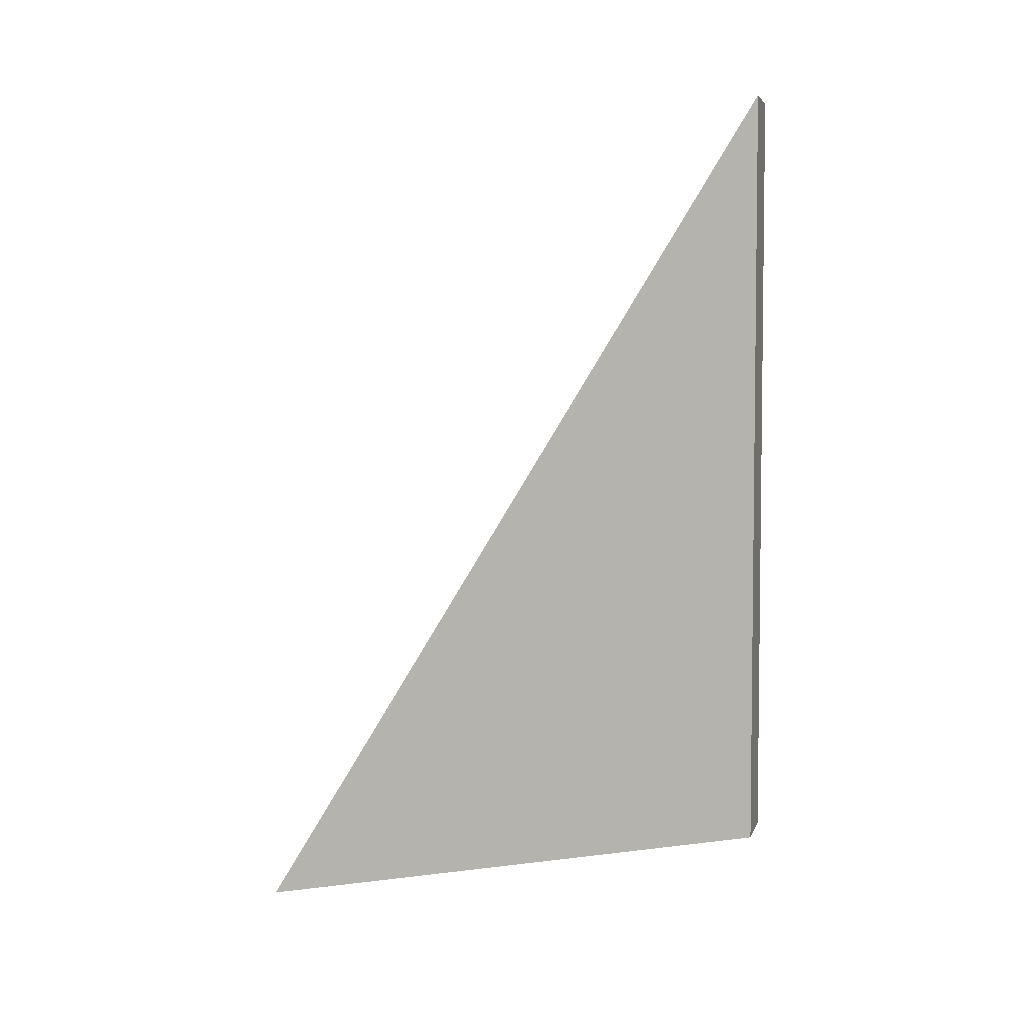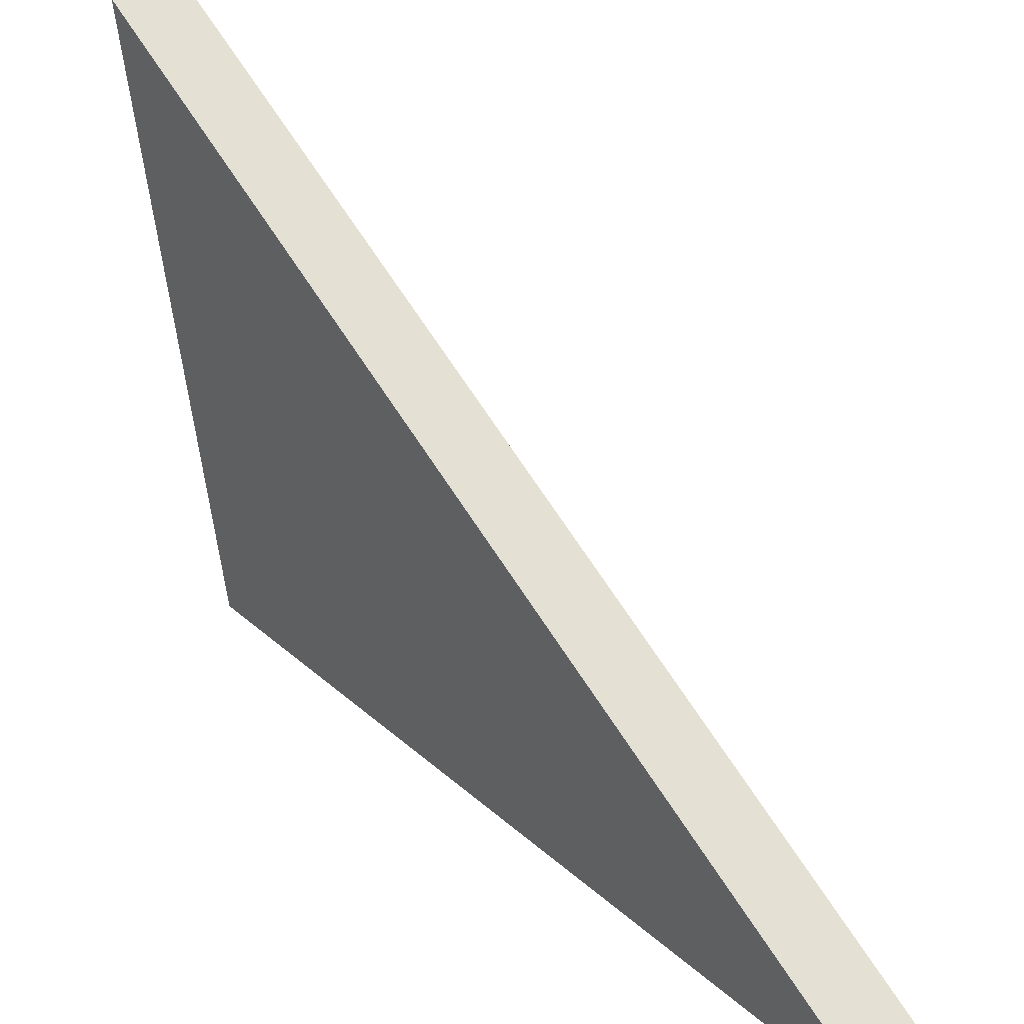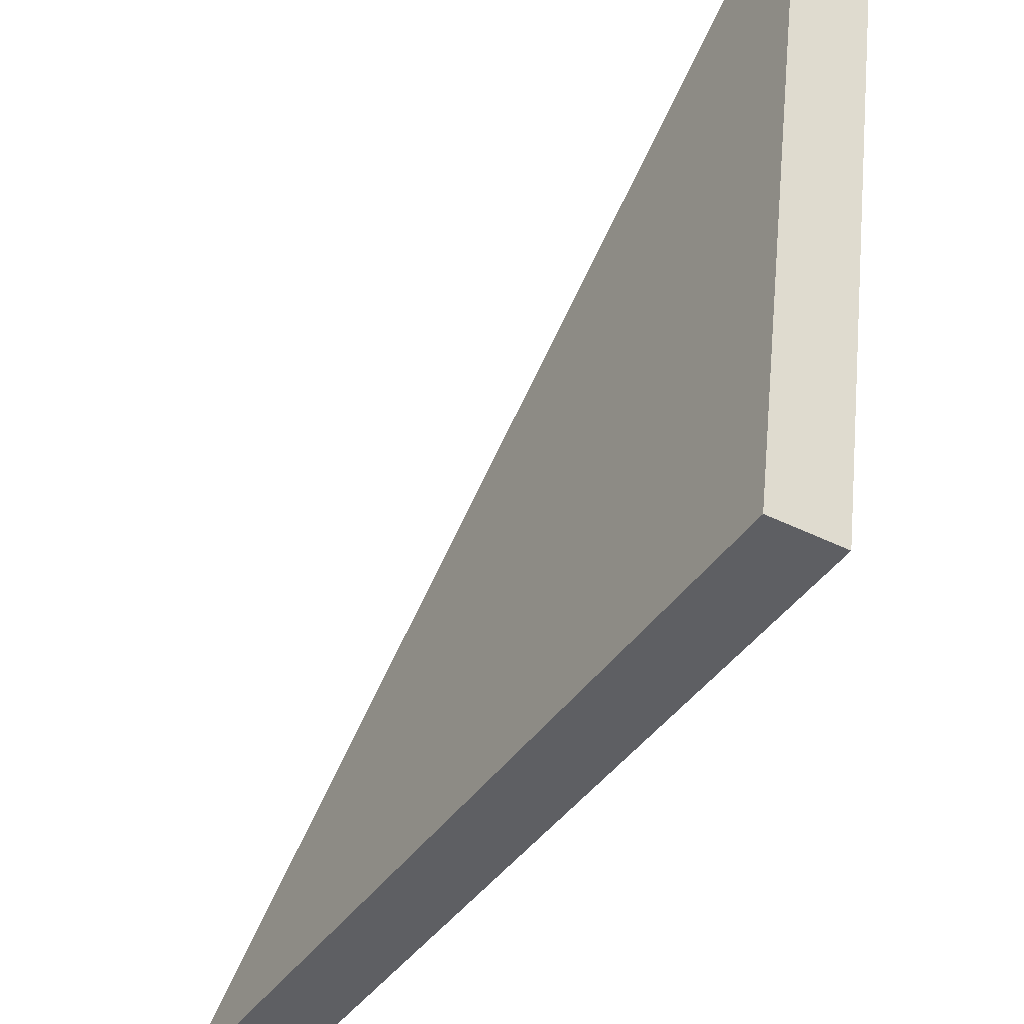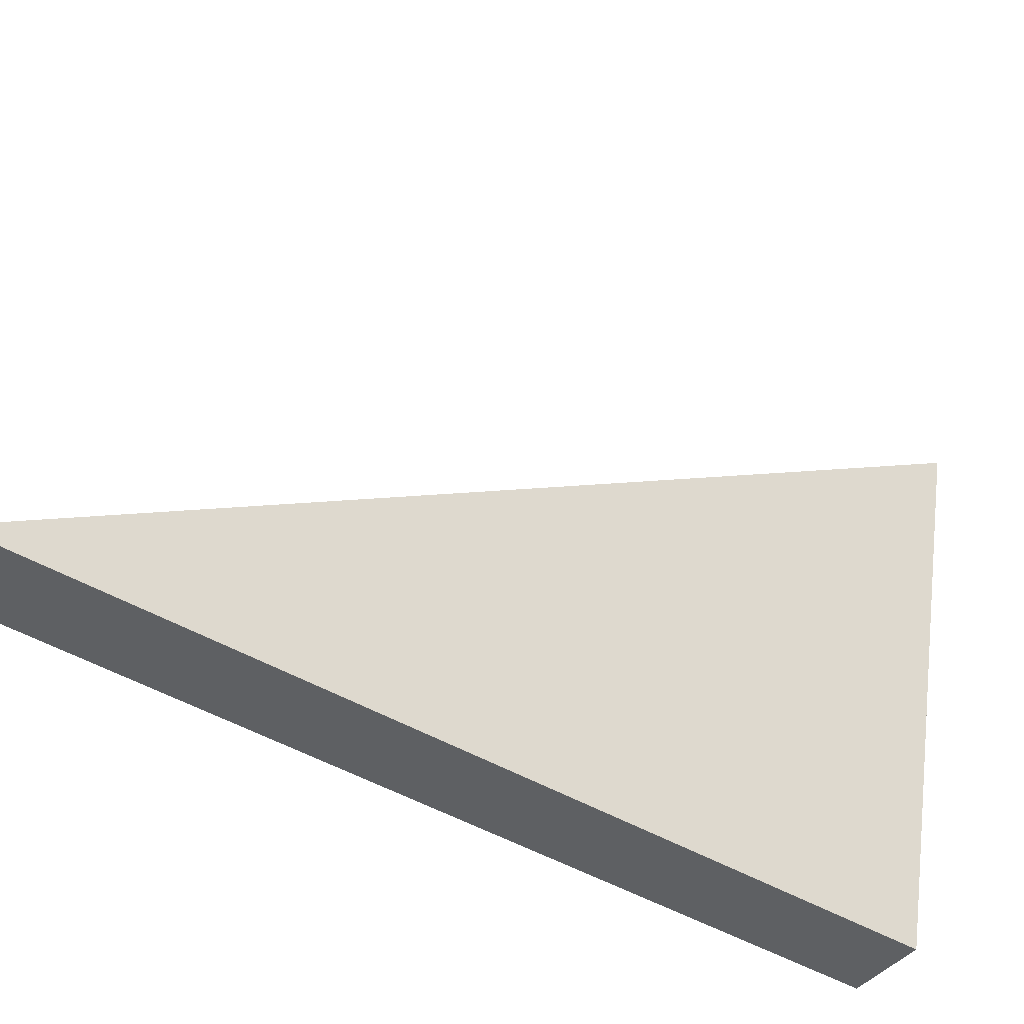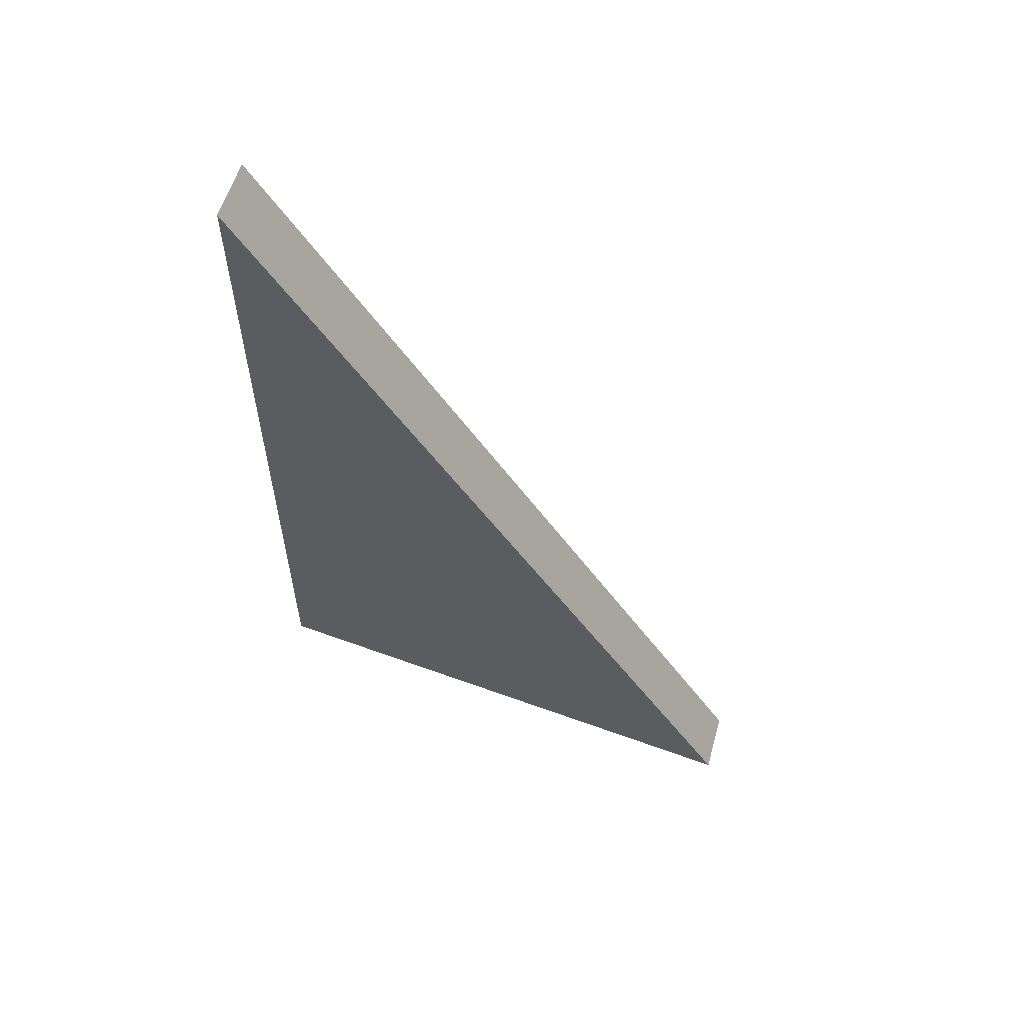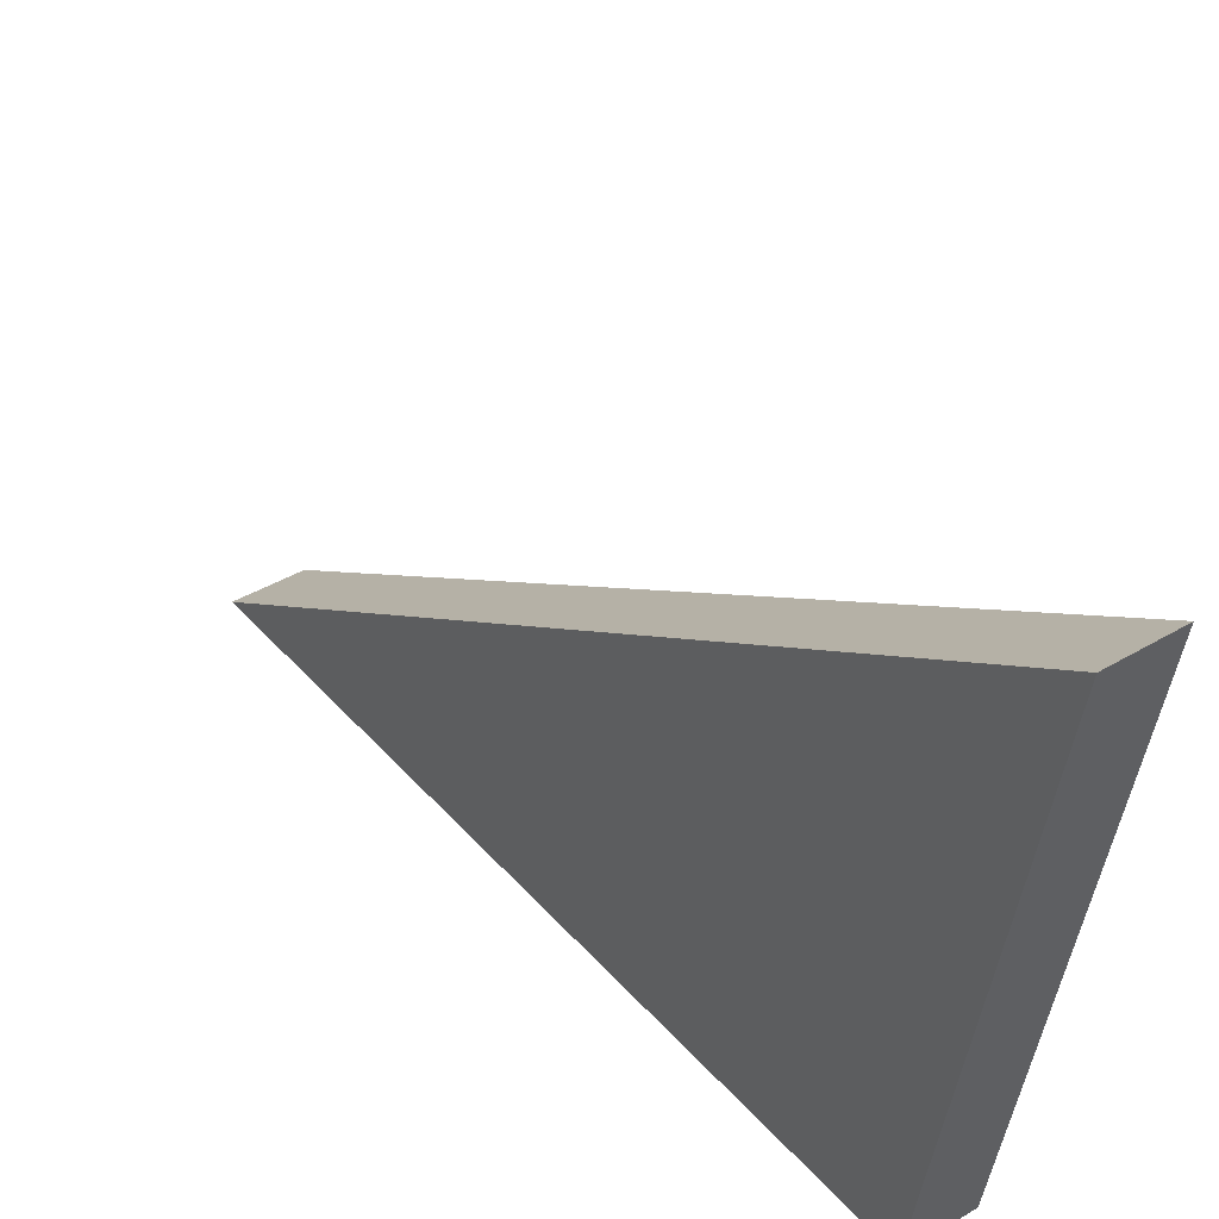
<metadata>
{"format":"obj","ext":"obj","renderer":"f3d","projection":"perspective","resolution":1024,"background":"white","views":[{"elev":4.4,"azim":104.4,"up":"+Y"},{"elev":35.7,"azim":139.0,"up":"+Z"},{"elev":-41.2,"azim":-31.3,"up":"+Z"},{"elev":-42.3,"azim":-126.2,"up":"+Z"},{"elev":57.7,"azim":-74.1,"up":"+Y"},{"elev":39.8,"azim":-36.5,"up":"+Z"}]}
</metadata>
<code>
v -0.1191 5.249 1.24
v 0.1191 5.249 1.24
v 0.1191 2.392 1.24
v -0.1191 2.392 1.24
v 0.1191 2.028 3.224
v 0.1191 2.392 1.24
v 0.1191 5.249 1.24
v -0.1191 2.392 1.24
v 0.1191 2.392 1.24
v 0.1191 2.028 3.224
v -0.1191 2.028 3.224
v -0.1191 2.392 1.24
v -0.1191 2.028 3.224
v -0.1191 5.249 1.24
v -0.1191 2.028 3.224
v 0.1191 2.028 3.224
v 0.1191 5.249 1.24
v -0.1191 5.249 1.24
f 2 3 1
f 1 3 4
f 5 6 7
f 9 10 8
f 8 10 11
f 12 13 14
f 16 17 15
f 15 17 18

</code>
